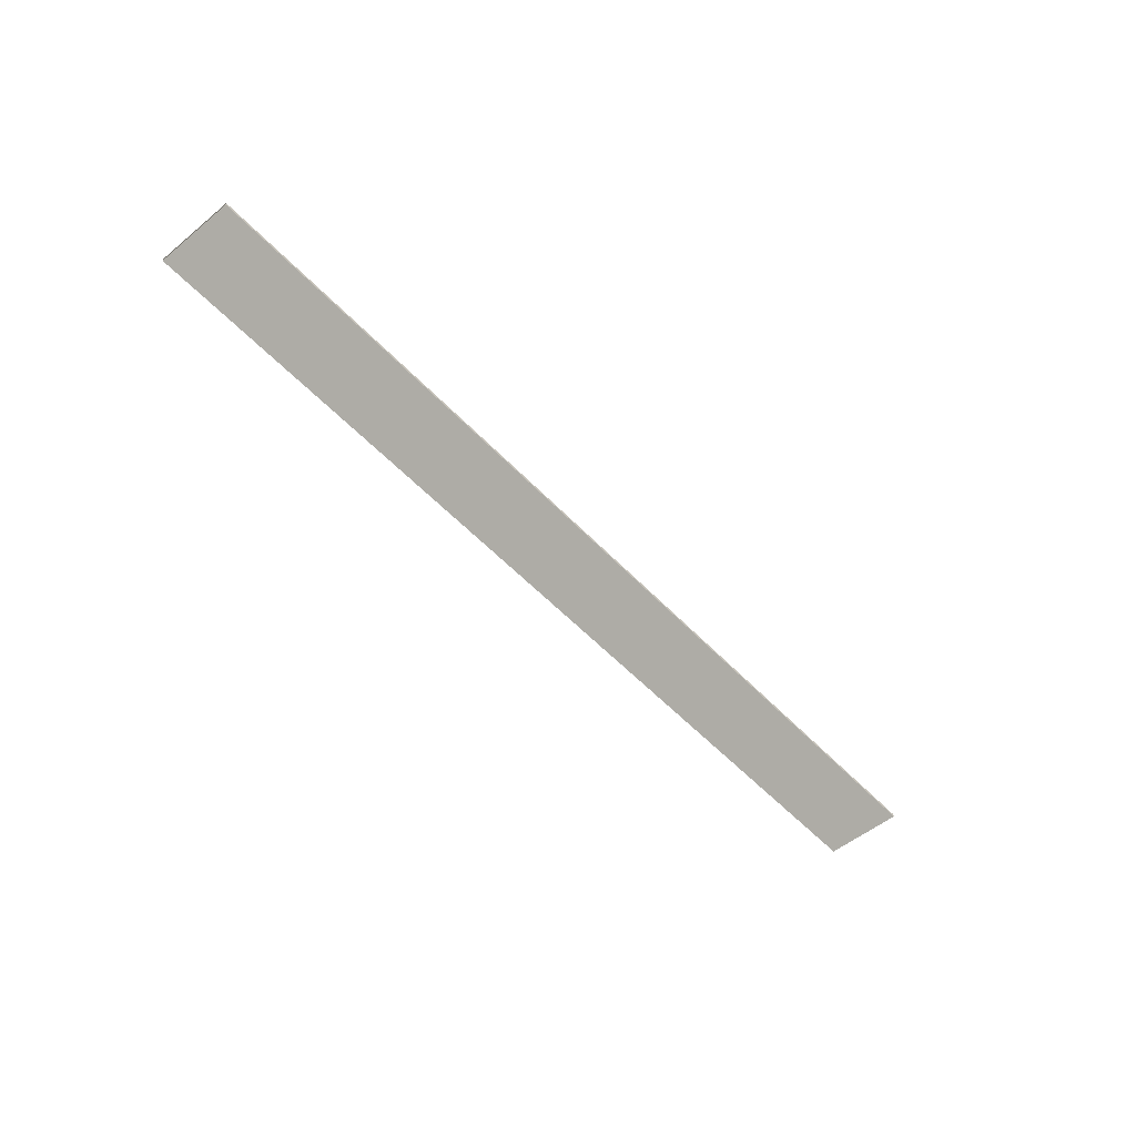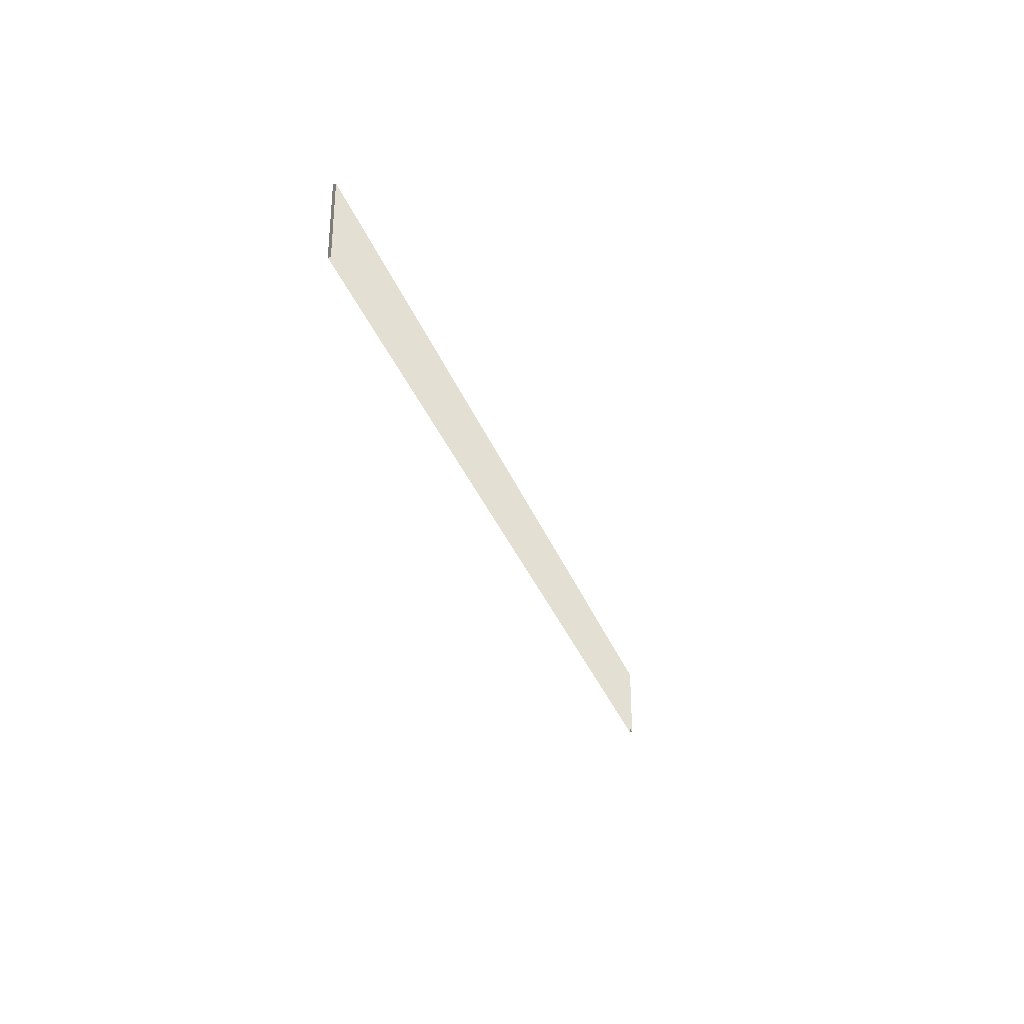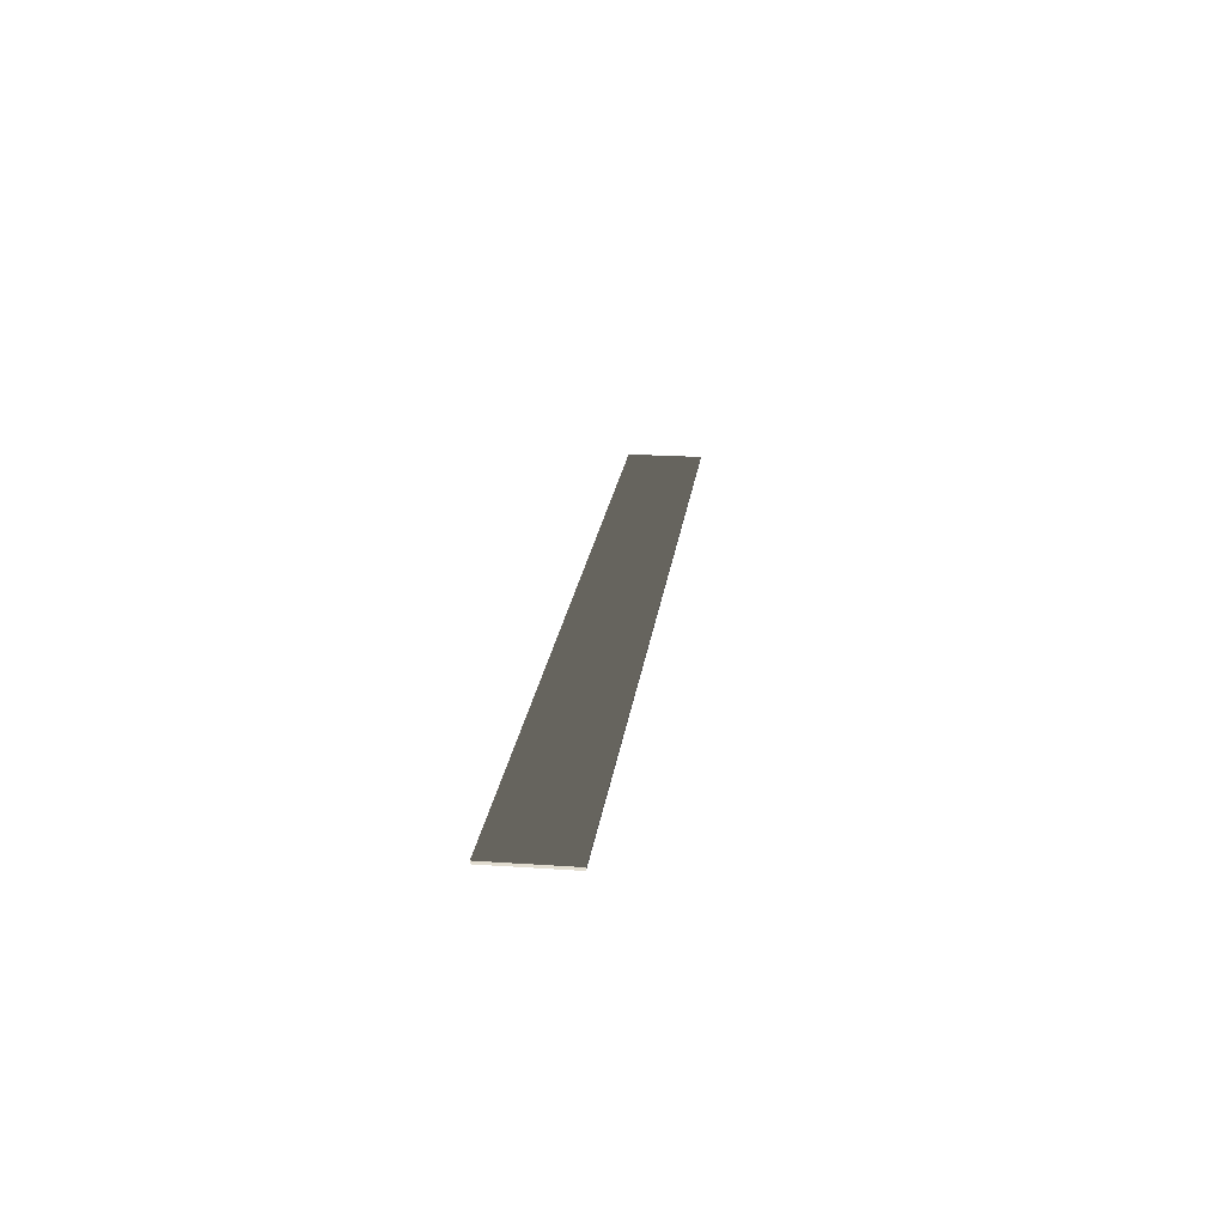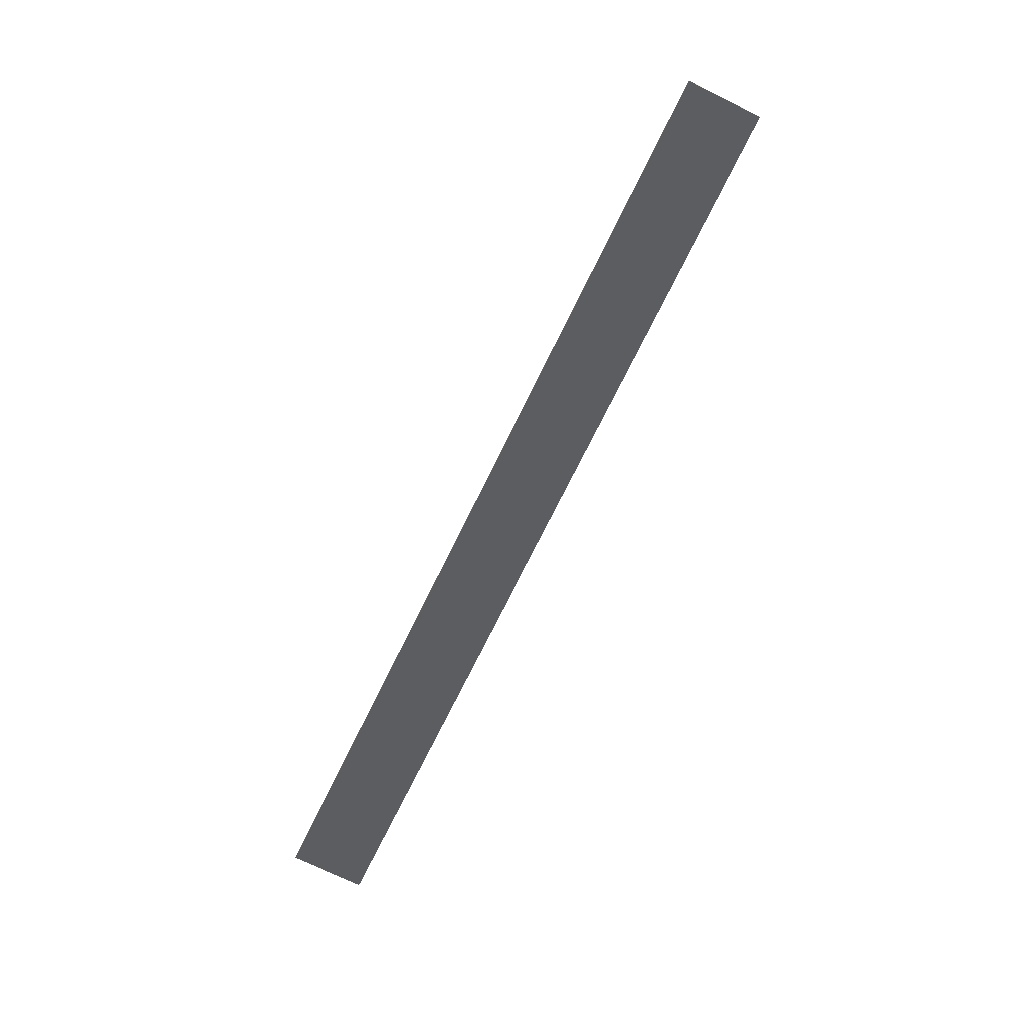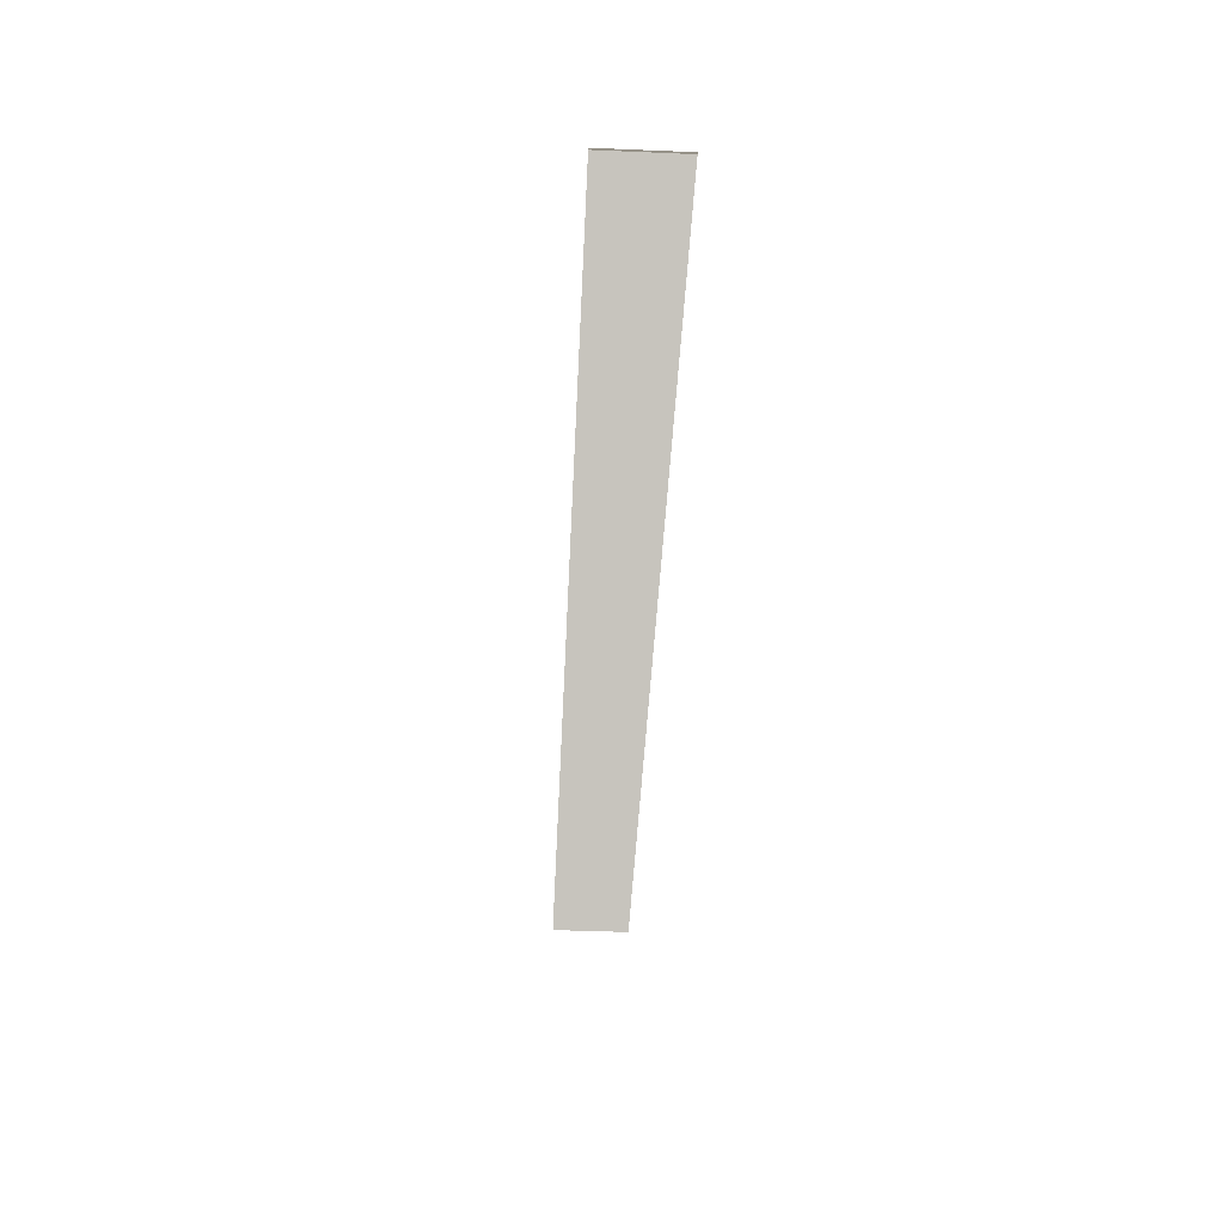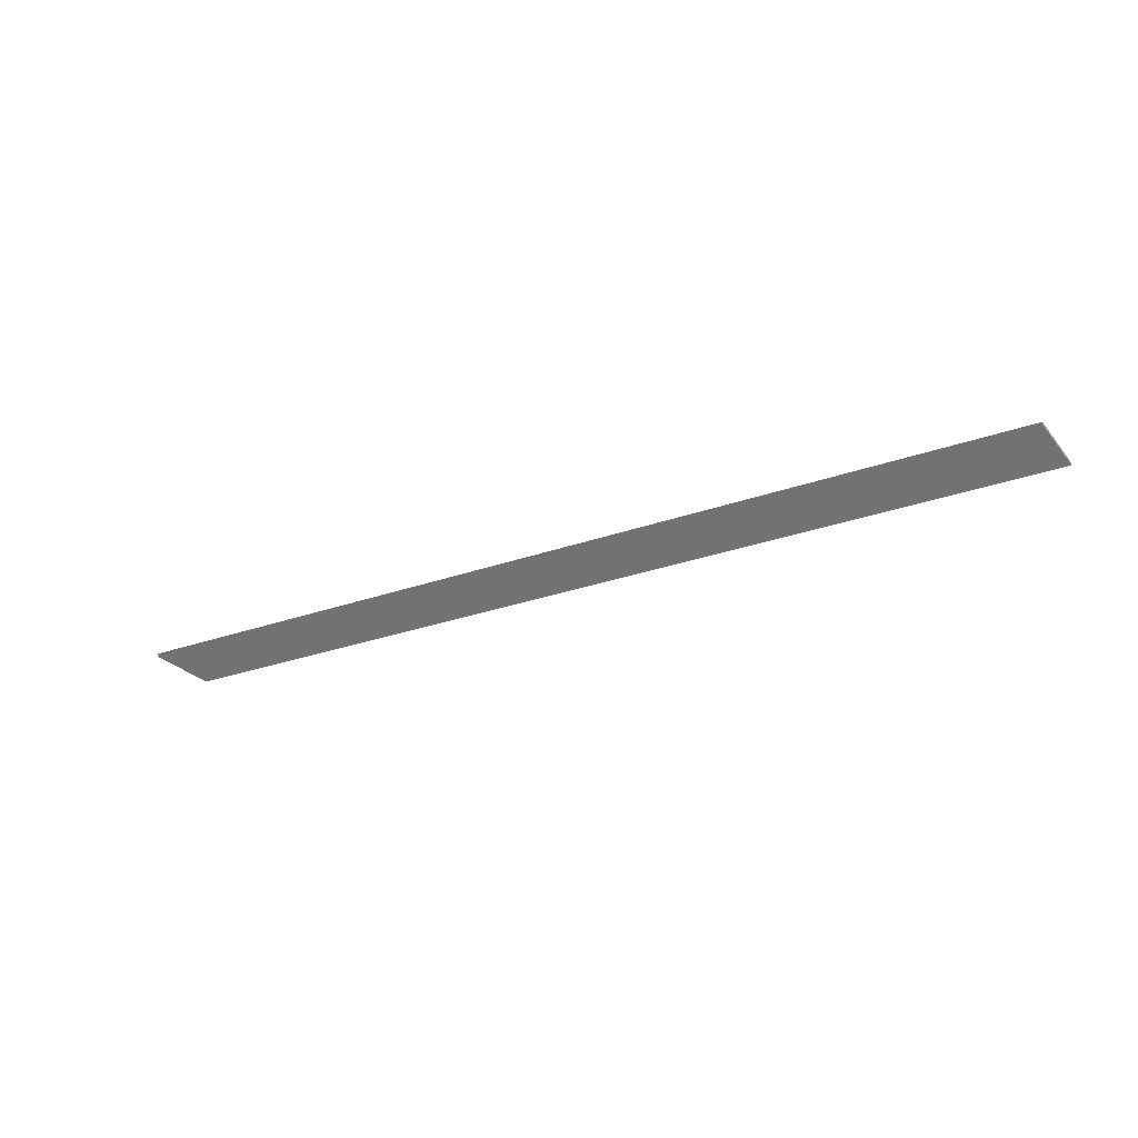
<metadata>
{"format":"obj","ext":"obj","renderer":"f3d","projection":"perspective","resolution":1024,"background":"white","views":[{"elev":-52.6,"azim":131.5,"up":"+Z"},{"elev":-32.0,"azim":108.1,"up":"+Y"},{"elev":21.2,"azim":96.9,"up":"+Z"},{"elev":-72.3,"azim":-116.1,"up":"+Z"},{"elev":-44.6,"azim":87.3,"up":"+Z"},{"elev":-26.2,"azim":30.1,"up":"+Z"}]}
</metadata>
<code>
v 12 2 -0.0342
v 12 1.144e-05 -0.0342
v 12 1.144e-05 0.03421
v 12 2 0.03421
v -12 1.144e-05 0.0342
v -12 2 0.0342
v 12 2 0.03421
v 12 1.144e-05 0.03421
v -12 1.144e-05 -0.03421
v 12 1.144e-05 -0.0342
v 12 2 -0.0342
v -12 2 -0.03421
v -12 1.144e-05 -0.03421
v -12 2 -0.03421
v -12 2 0.0342
v -12 1.144e-05 0.0342
v -12 2 -0.03421
v 12 2 -0.0342
v 12 2 0.03421
v -12 2 0.0342
g TS_LA_Fence_Metal5_205092_91
f 1 3 2
f 1 4 3
f 5 7 6
f 5 8 7
f 9 11 10
f 9 12 11
f 13 15 14
f 13 16 15
f 17 19 18
f 17 20 19

</code>
